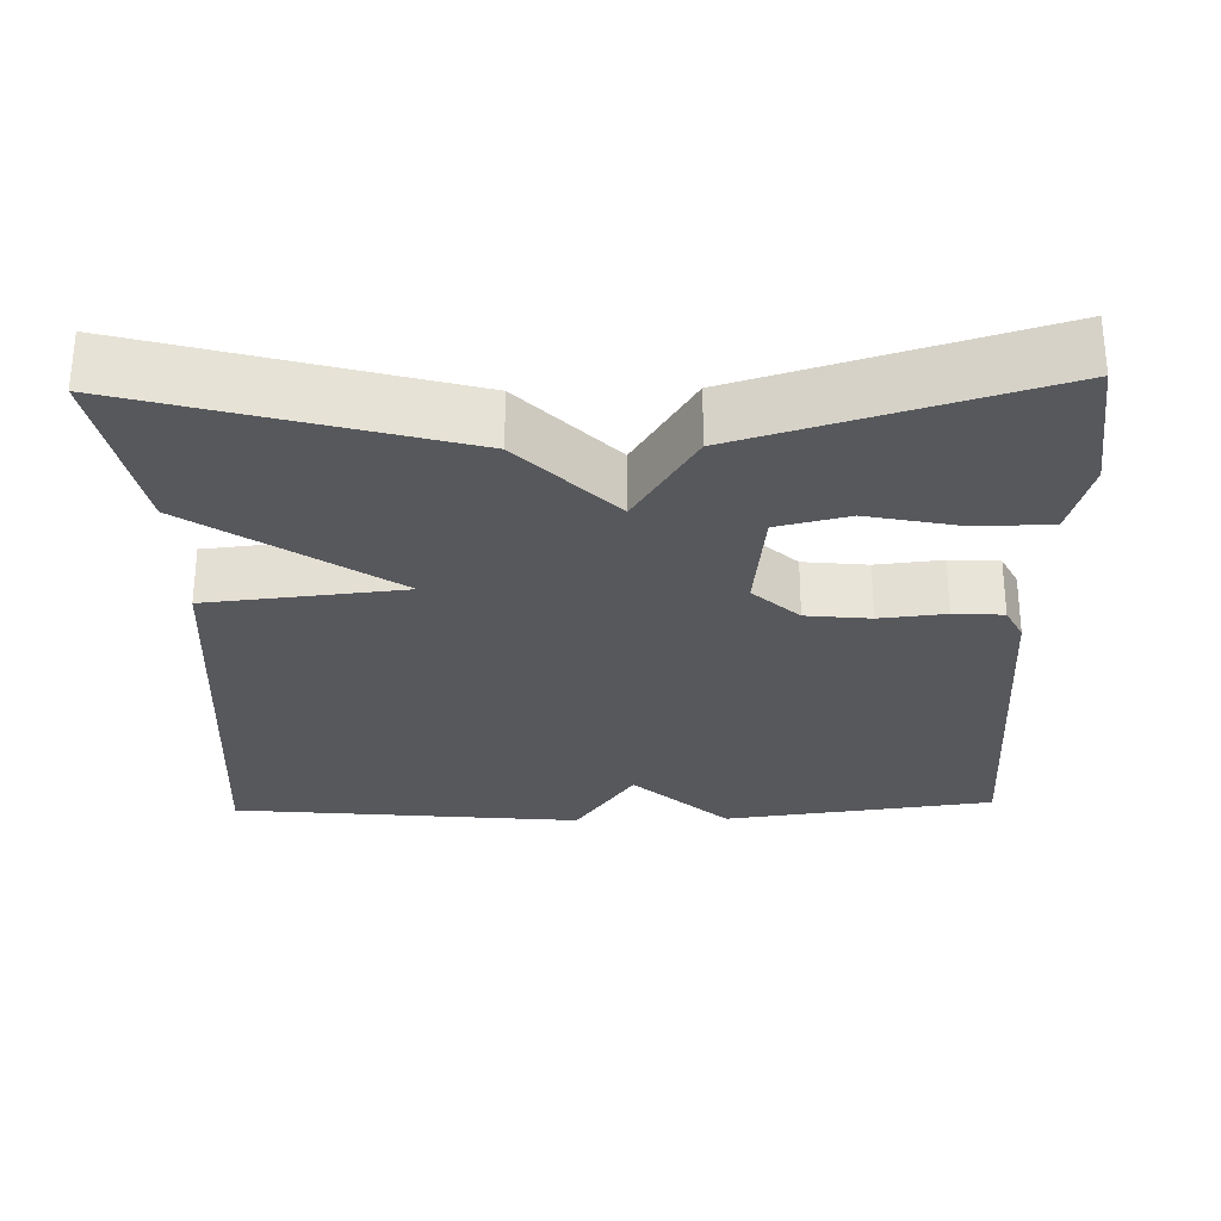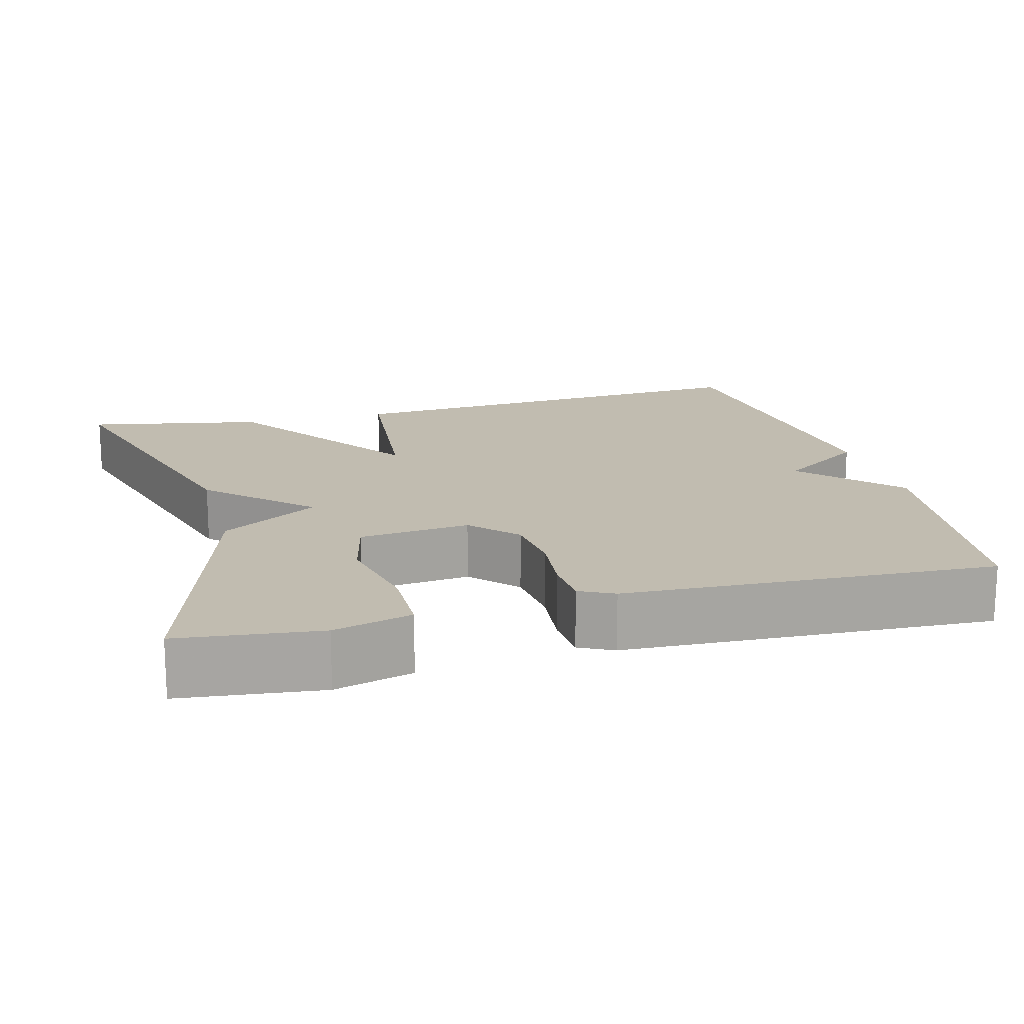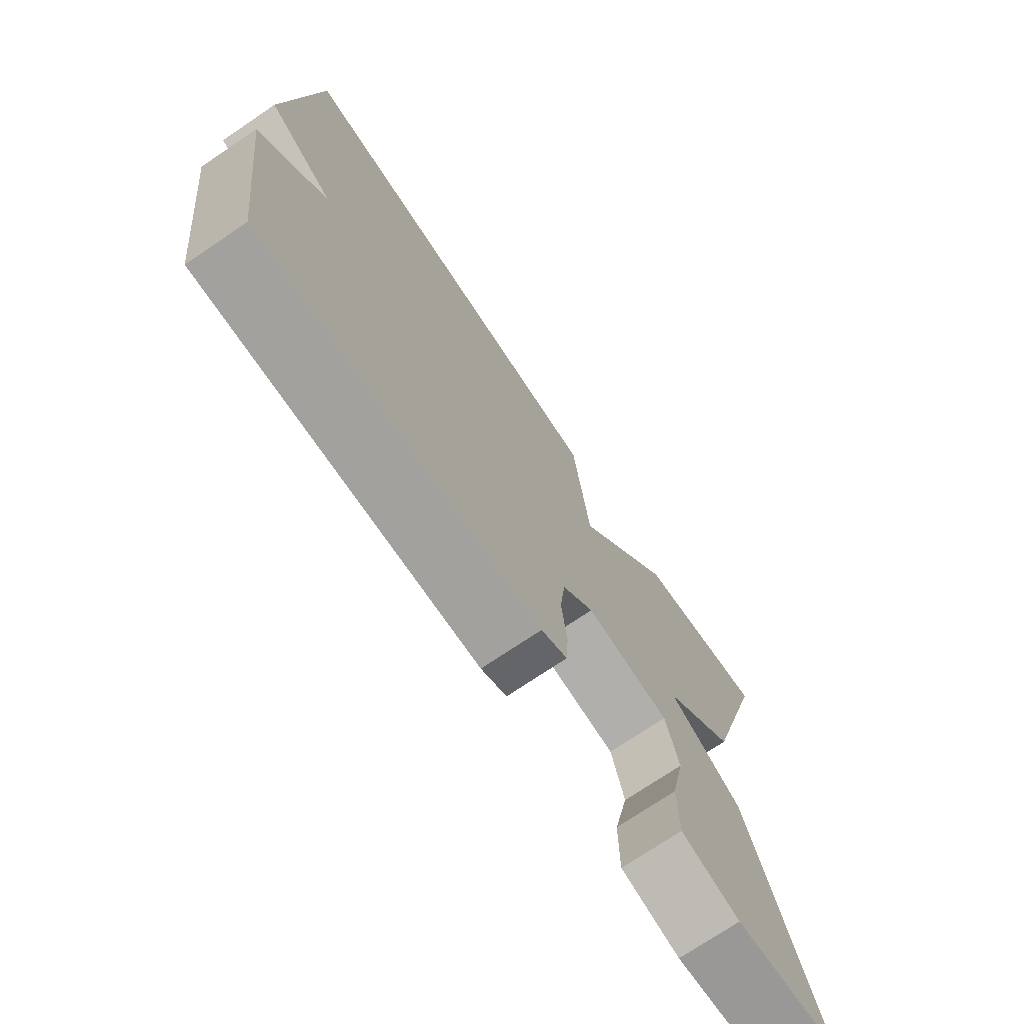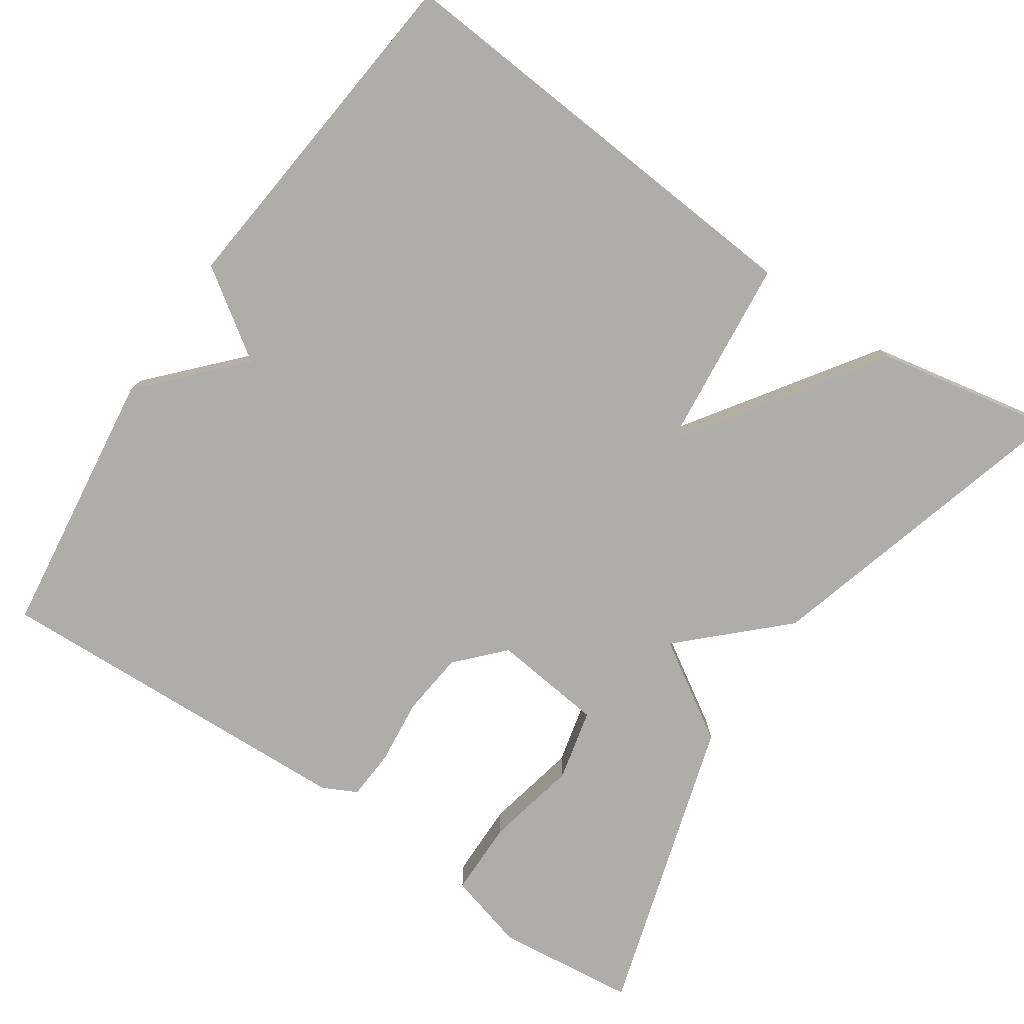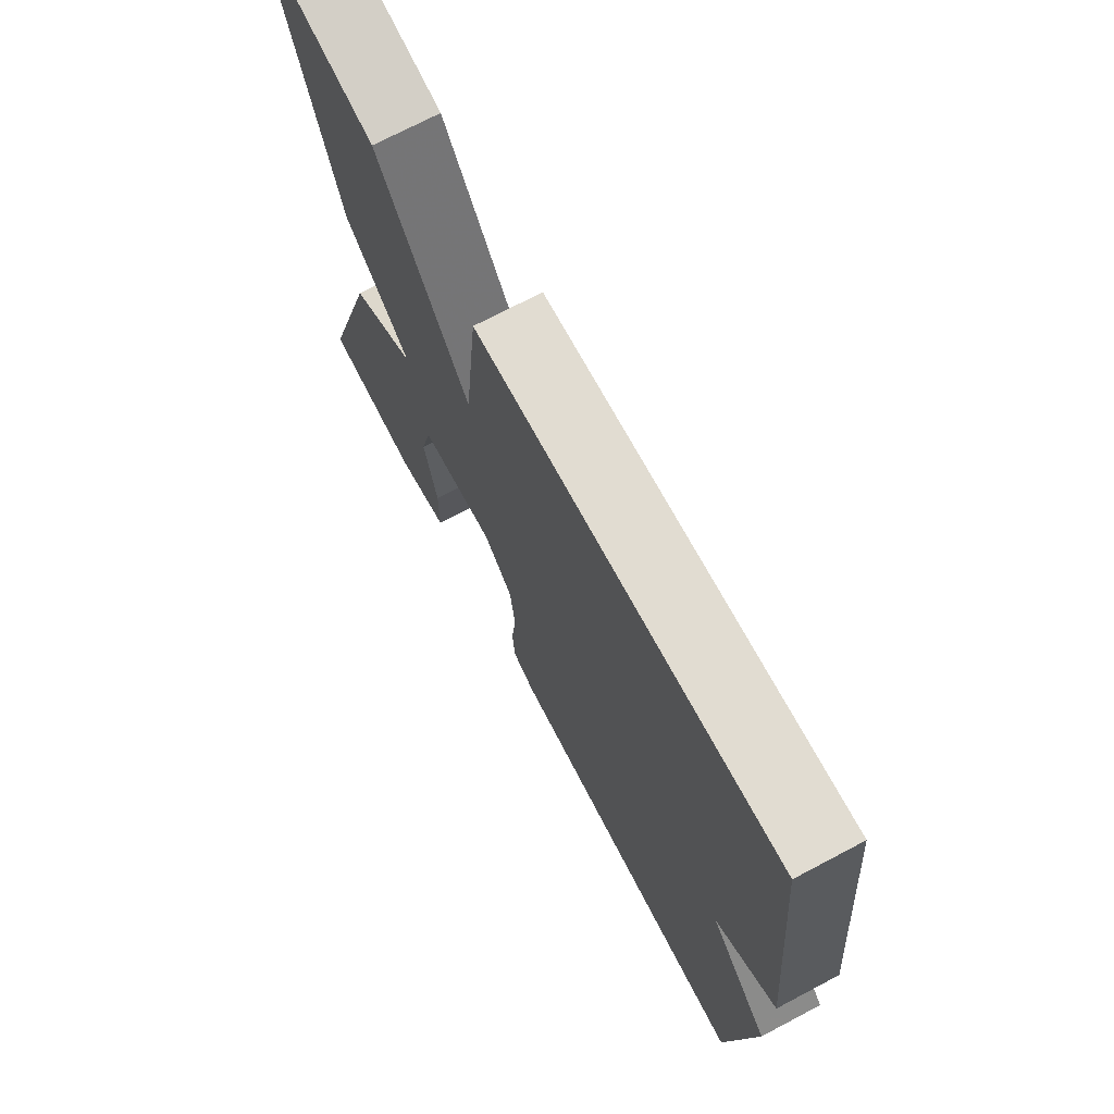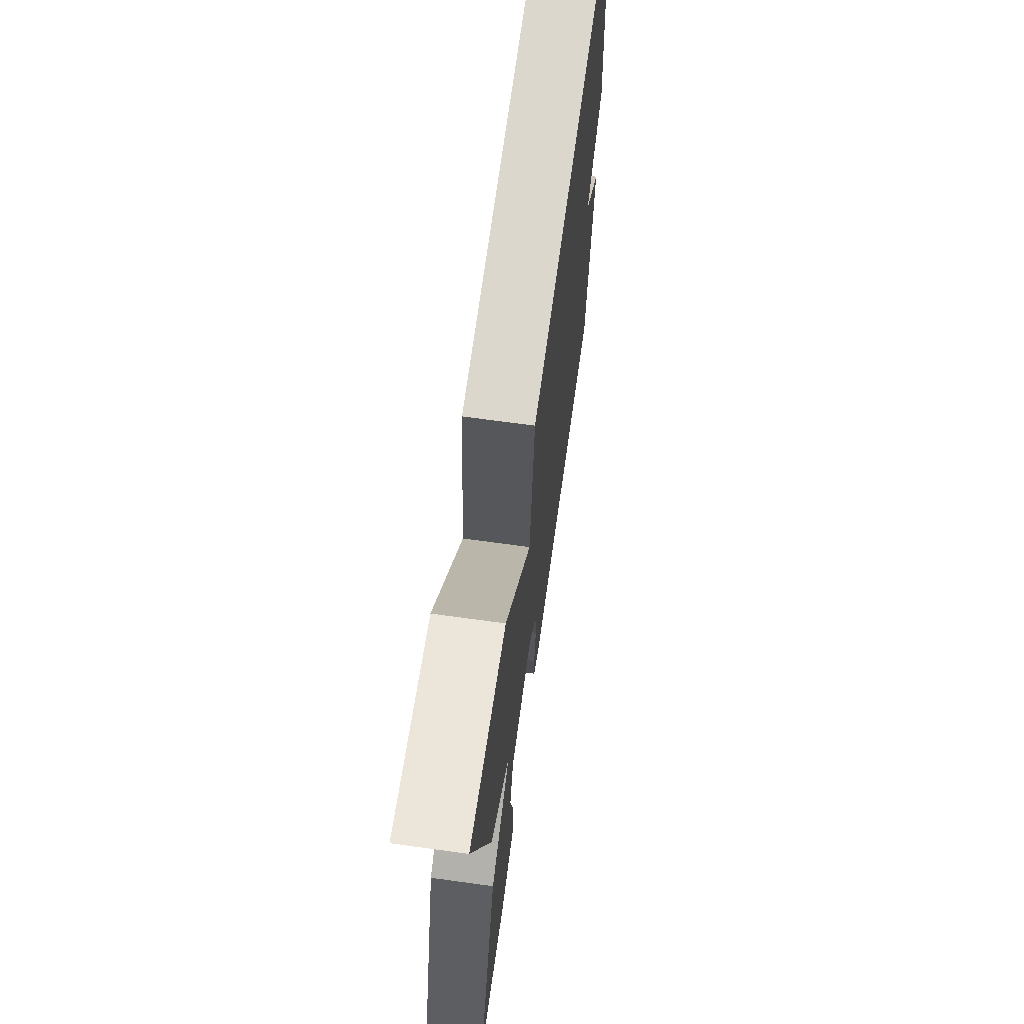
<metadata>
{"format":"obj","ext":"obj","renderer":"f3d","projection":"perspective","resolution":1024,"background":"white","views":[{"elev":-28.5,"azim":91.5,"up":"+Y"},{"elev":16.4,"azim":165.1,"up":"+Y"},{"elev":-73.7,"azim":-56.0,"up":"+Z"},{"elev":-77.4,"azim":-34.2,"up":"+Y"},{"elev":72.3,"azim":-117.8,"up":"+Z"},{"elev":68.3,"azim":97.9,"up":"+Z"}]}
</metadata>
<code>
v -0.5 0.07 -0.5
v -0.545 0.07 -0.151
v -0.432 0.07 -0.029
v -0.545 0.07 0.049
v -0.5 0.07 0.5
v 0.071 0.07 0.456
v 0.097 0.07 0.201
v 0.271 0.07 0.456
v 0.5 0.07 0.5
v 0.384 0.07 0.086
v 0.258 0.07 -0.035
v 0.384 0.07 -0.114
v 0.5 0.07 -0.5
v 0.32 0.07 -0.52
v 0.22 0.07 -0.492
v 0.219 0.07 -0.395
v 0.244 0.07 -0.276
v 0.222 0.07 -0.184
v 0.079 0.07 -0.168
v 0.024 0.07 -0.227
v 0.015 0.07 -0.31
v 0.024 0.07 -0.395
v 0.02 0.07 -0.459
v -0.024 0.07 -0.481
v -0.5 0 -0.5
v -0.545 0 -0.151
v -0.432 0 -0.029
v -0.545 0 0.049
v -0.5 0 0.5
v 0.071 0 0.456
v 0.097 0 0.201
v 0.271 0 0.456
v 0.5 0 0.5
v 0.384 0 0.086
v 0.258 0 -0.035
v 0.384 0 -0.114
v 0.5 0 -0.5
v 0.32 0 -0.52
v 0.22 0 -0.492
v 0.219 0 -0.395
v 0.244 0 -0.276
v 0.222 0 -0.184
v 0.079 0 -0.168
v 0.024 0 -0.227
v 0.015 0 -0.31
v 0.024 0 -0.395
v 0.02 0 -0.459
v -0.024 0 -0.481
f 1 2 3
f 24 1 3
f 23 24 3
f 22 23 3
f 21 22 3
f 4 5 6
f 3 4 6
f 21 3 6
f 20 21 6
f 19 20 6 7
f 18 19 7 8
f 17 18 8
f 15 16 17
f 14 15 17
f 13 14 17
f 12 13 17
f 11 12 17
f 11 17 8
f 8 9 10 11
f 27 26 25
f 27 25 48
f 27 48 47
f 27 47 46
f 27 46 45
f 30 29 28
f 30 28 27
f 30 27 45
f 30 45 44
f 31 30 44 43
f 32 31 43 42
f 32 42 41
f 41 40 39
f 41 39 38
f 41 38 37
f 41 37 36
f 41 36 35
f 32 41 35
f 35 34 33 32
f 1 25 26 2
f 2 26 27 3
f 3 27 28 4
f 4 28 29 5
f 5 29 30 6
f 6 30 31 7
f 7 31 32 8
f 8 32 33 9
f 9 33 34 10
f 10 34 35 11
f 11 35 36 12
f 12 36 37 13
f 13 37 38 14
f 14 38 39 15
f 15 39 40 16
f 16 40 41 17
f 17 41 42 18
f 18 42 43 19
f 19 43 44 20
f 20 44 45 21
f 21 45 46 22
f 22 46 47 23
f 23 47 48 24
f 24 48 25 1

</code>
